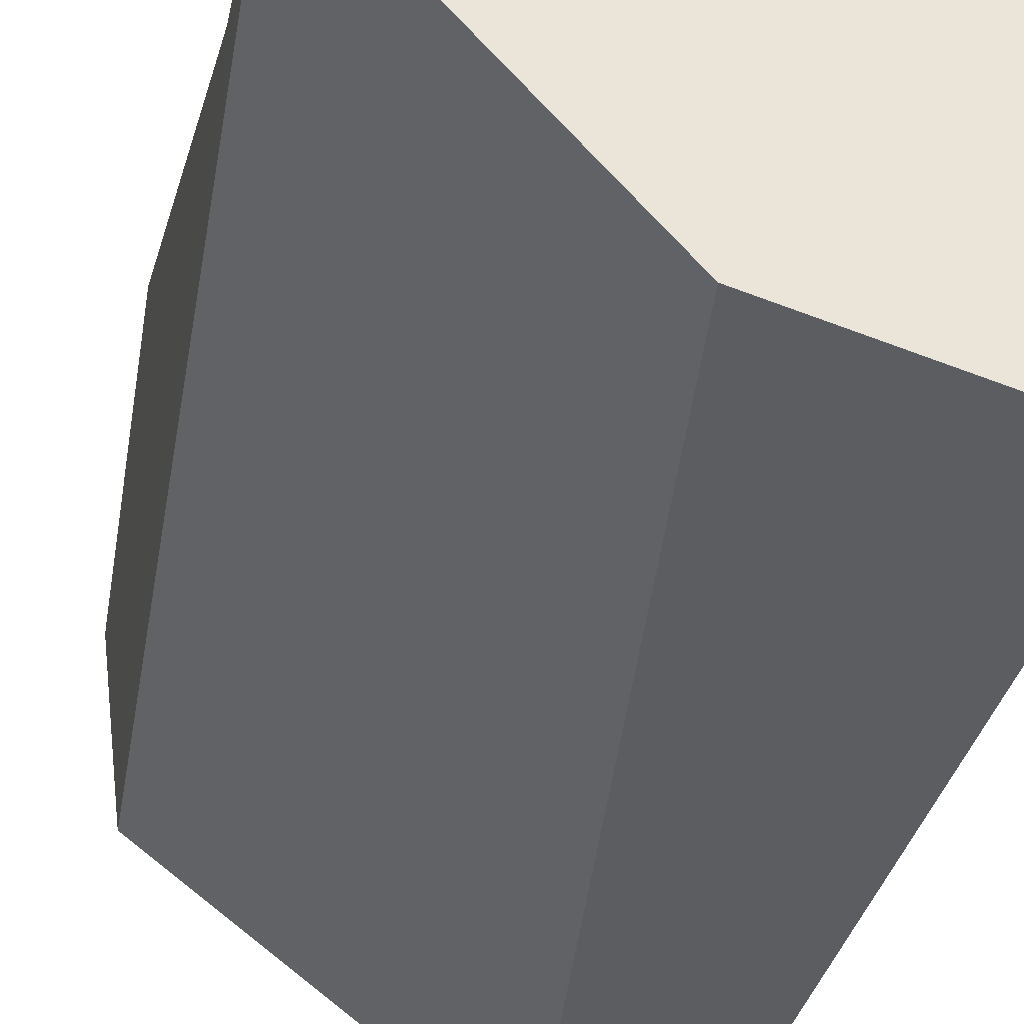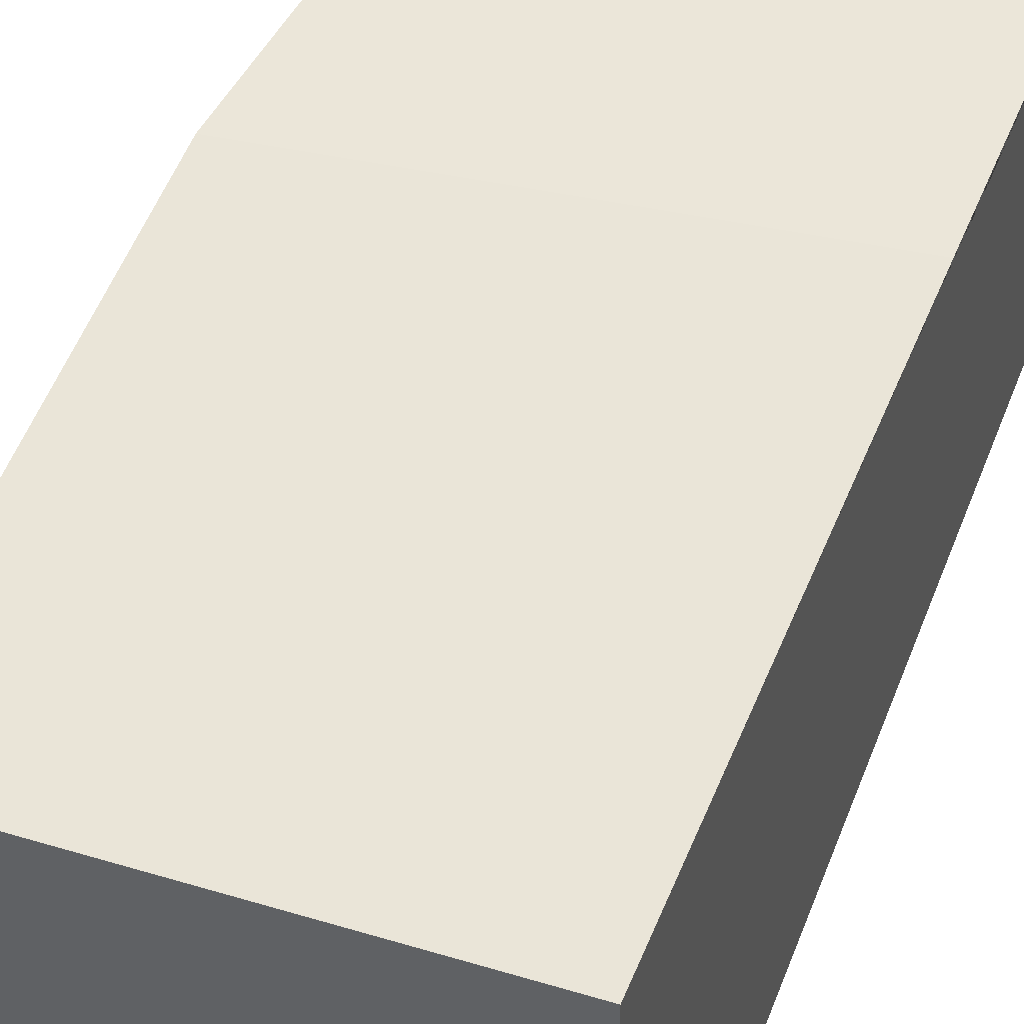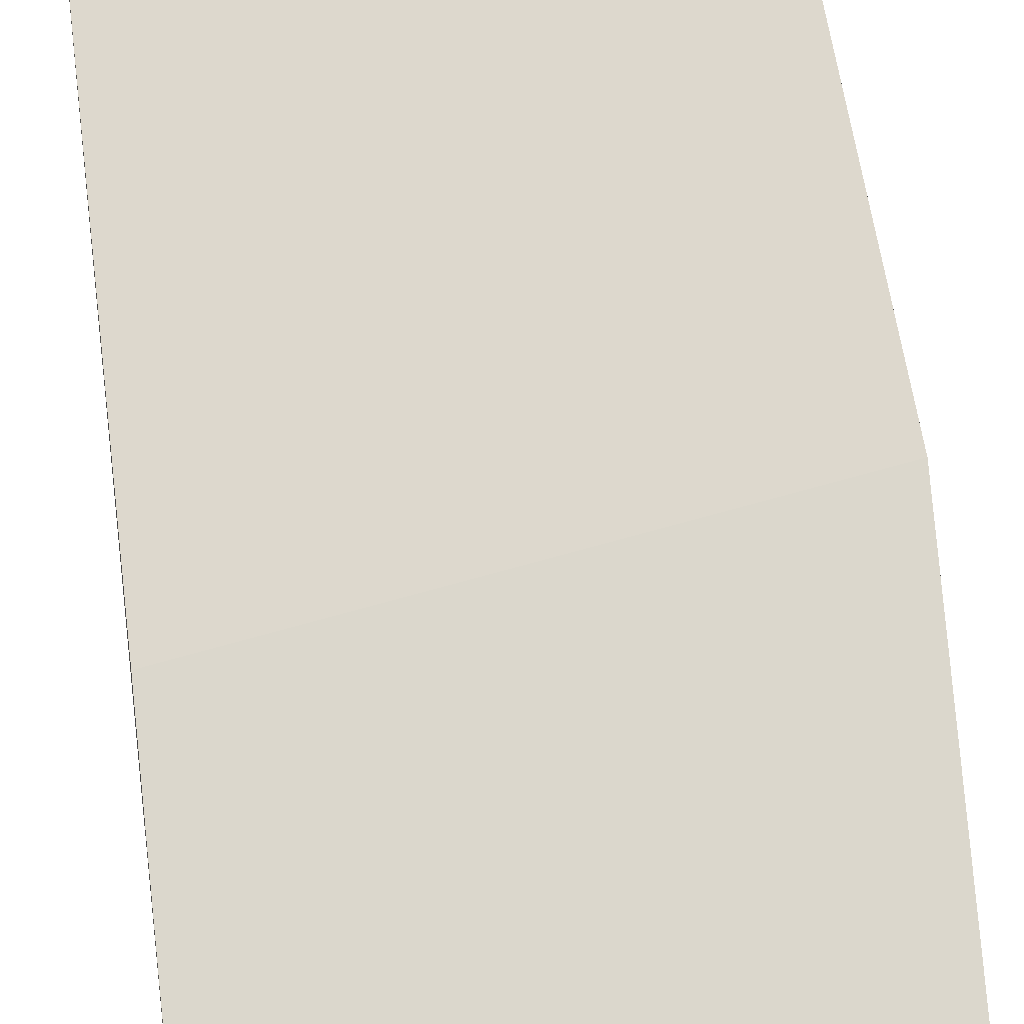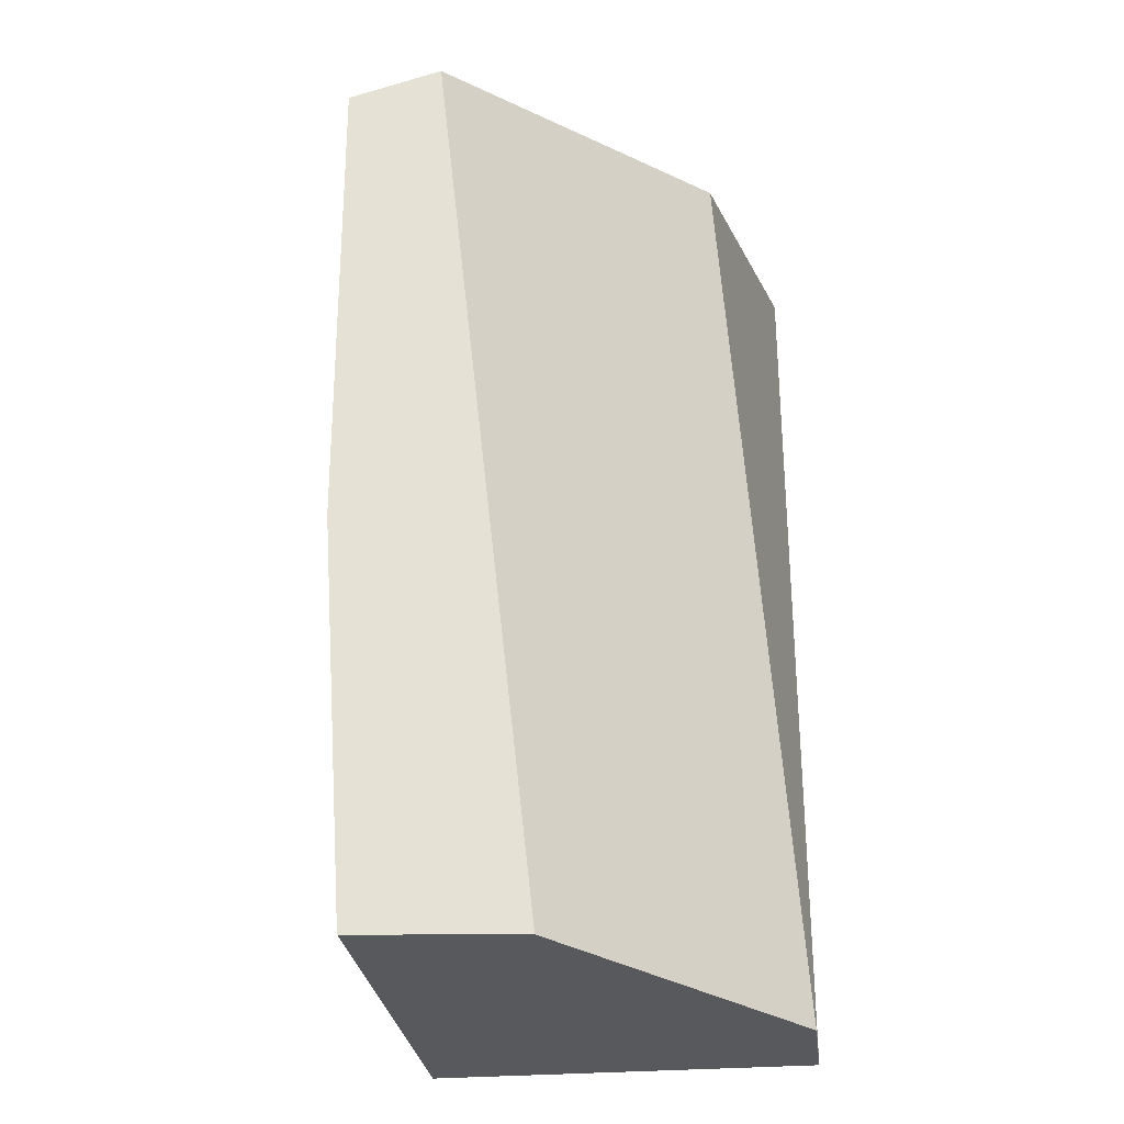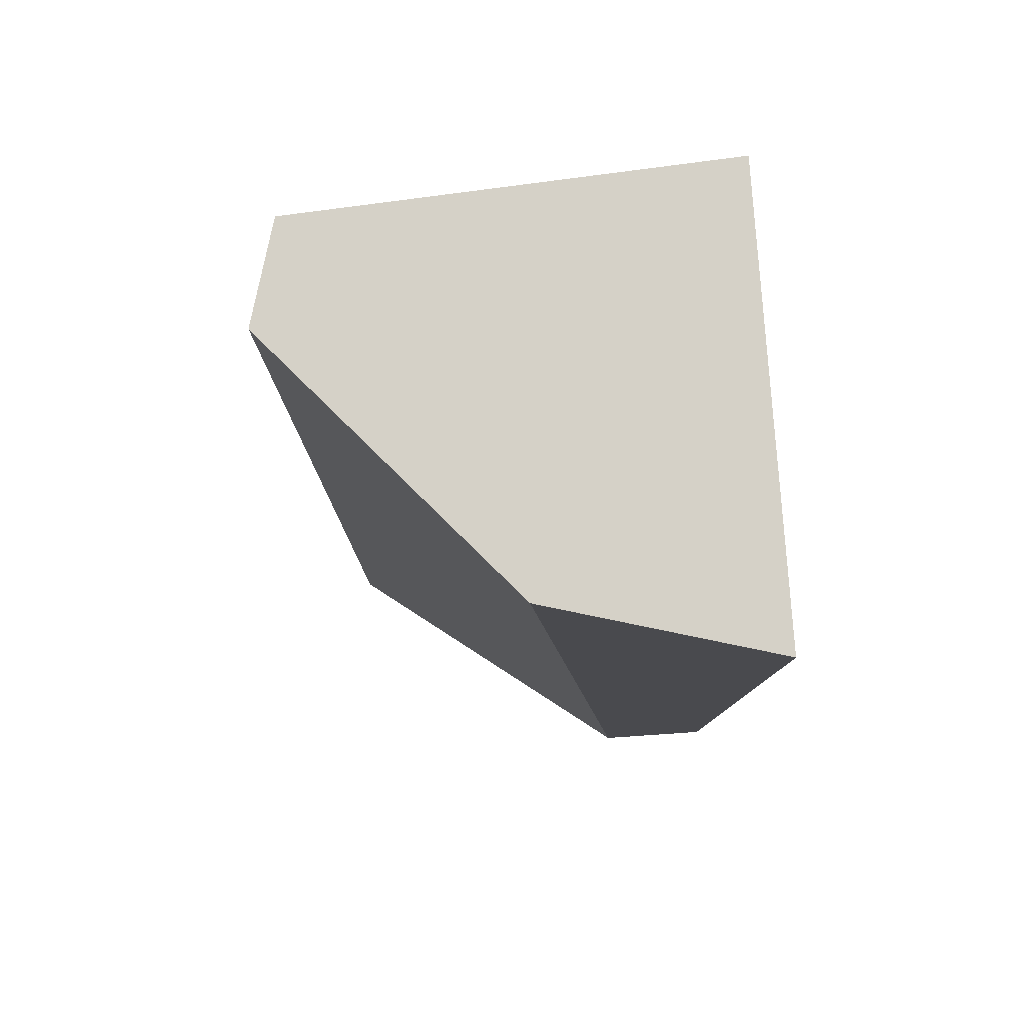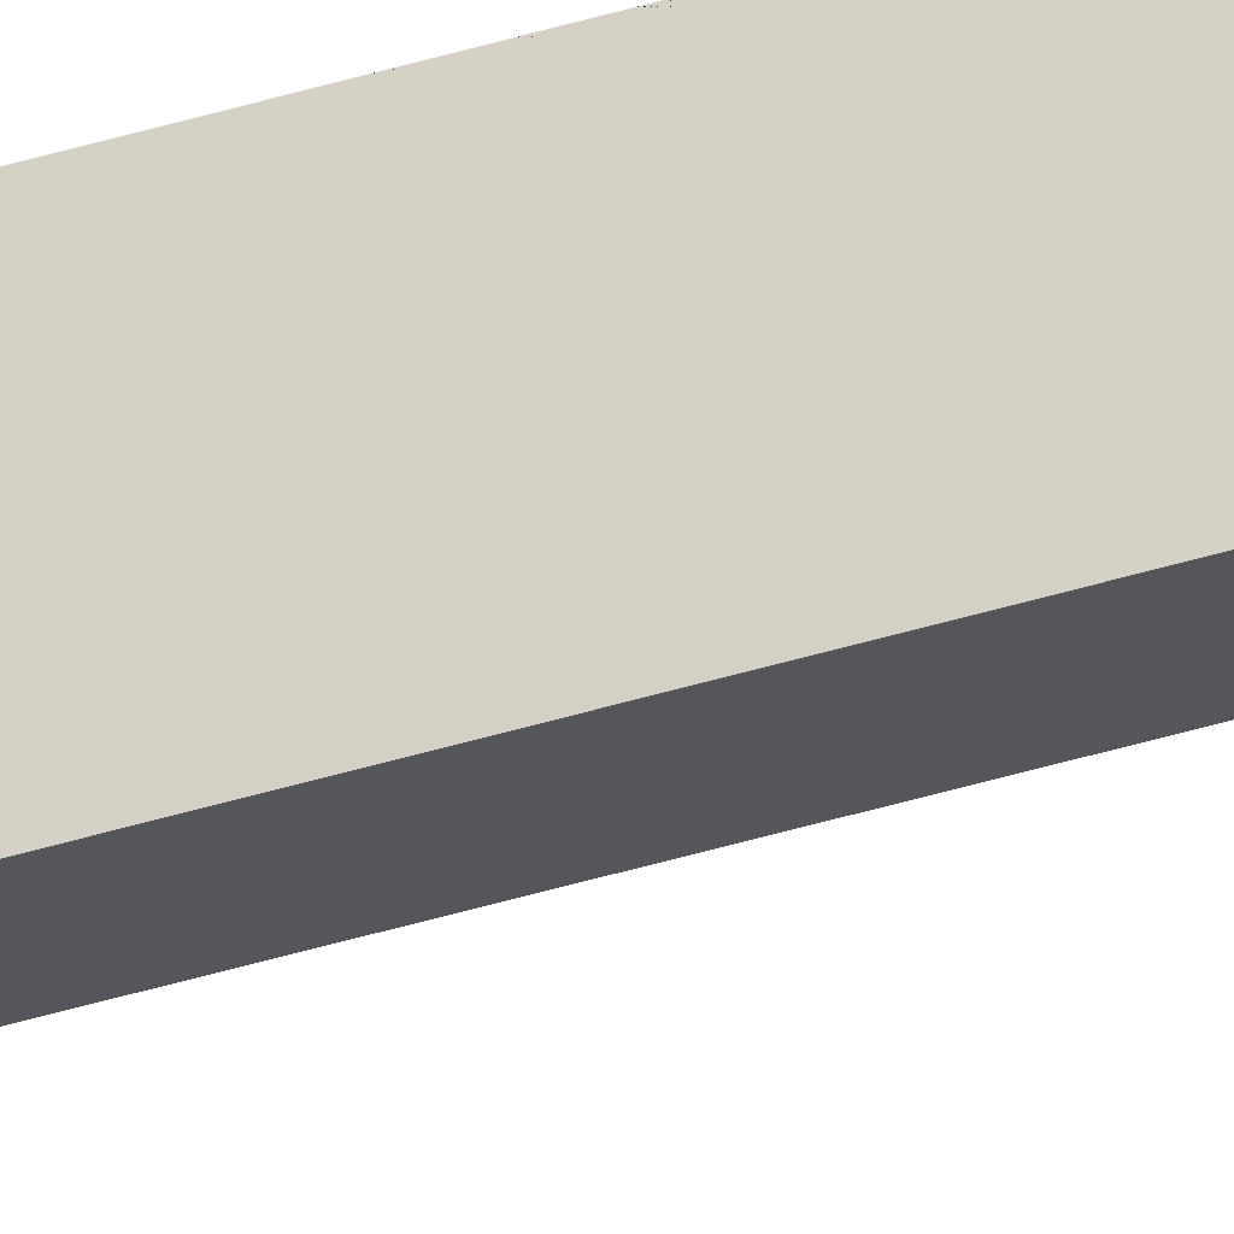
<metadata>
{"format":"obj","ext":"obj","renderer":"f3d","projection":"perspective","resolution":1024,"background":"white","views":[{"elev":-33.8,"azim":-12.1,"up":"+Y"},{"elev":48.8,"azim":20.8,"up":"+Y"},{"elev":69.7,"azim":173.2,"up":"+Y"},{"elev":-29.0,"azim":-82.8,"up":"+Z"},{"elev":79.6,"azim":-3.9,"up":"+Z"},{"elev":-35.8,"azim":113.8,"up":"+Y"}]}
</metadata>
<code>
o ColisionCenter_L_Cube.000
v 0.4468 0.3002 1.036
v 0.4468 0.1915 -0.2551
v 0.4468 0.1536 -0.9642
v 0.4468 -0.692 -0.9642
v 0.4468 -0.692 1.036
v -0.5121 0.1571 -0.9642
v -0.4693 -0.1989 -0.9642
v 0.1906 -0.692 -0.9642
v -0.5498 0.01447 1.036
v -0.04374 -0.5556 1.036
v -0.4879 0.2386 1.036
v -0.5533 0.2122 -0.1033
f 1 2 3 4 5
f 3 6 7 8 4
f 7 9 10 8
f 11 1 5 10 9
f 5 4 8 10
f 11 12 2 1
f 6 12 11 9 7
f 12 6 3 2

</code>
